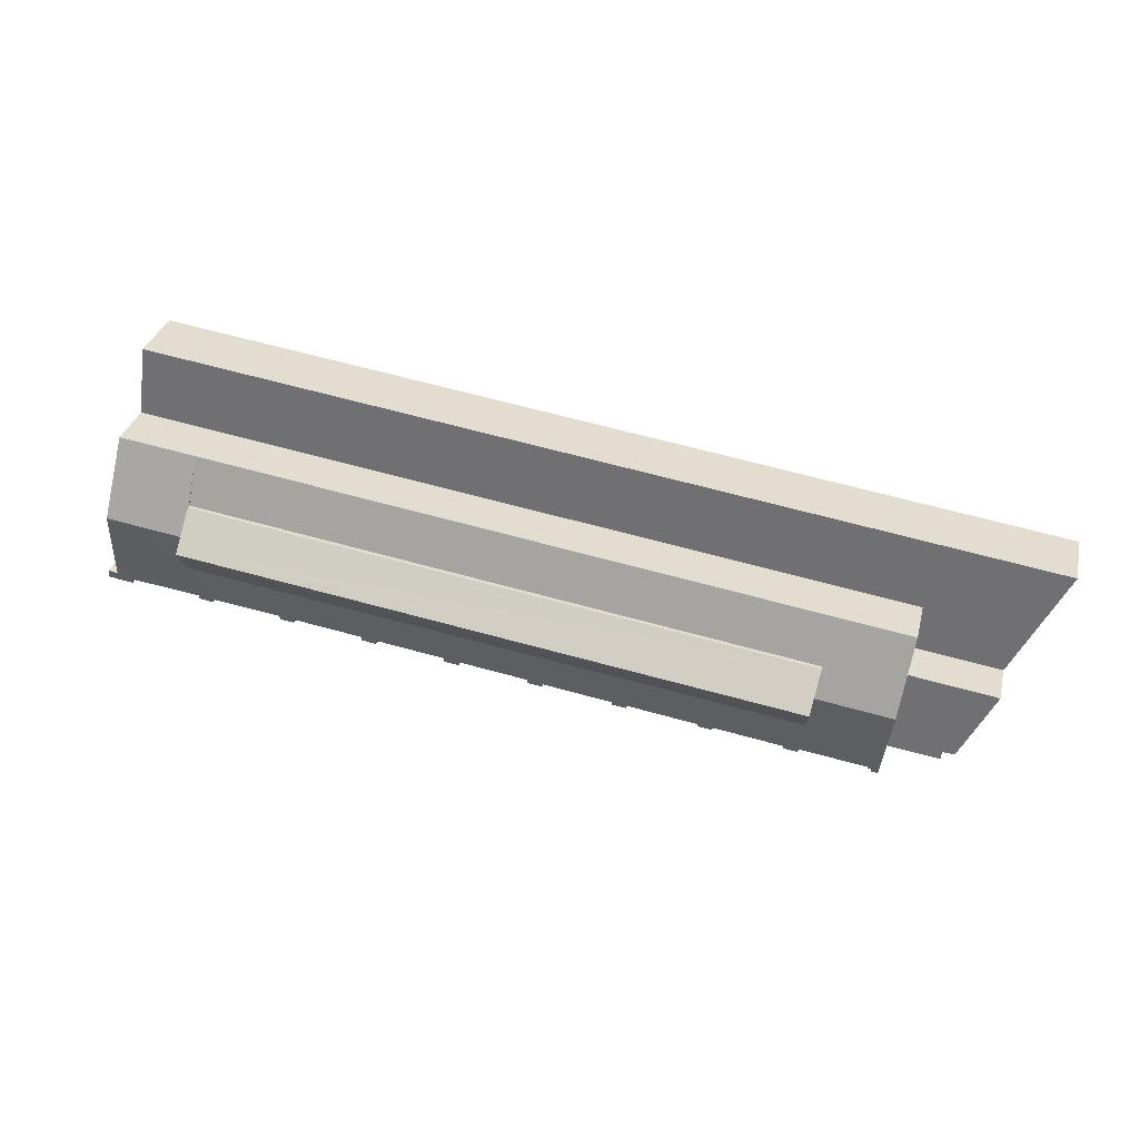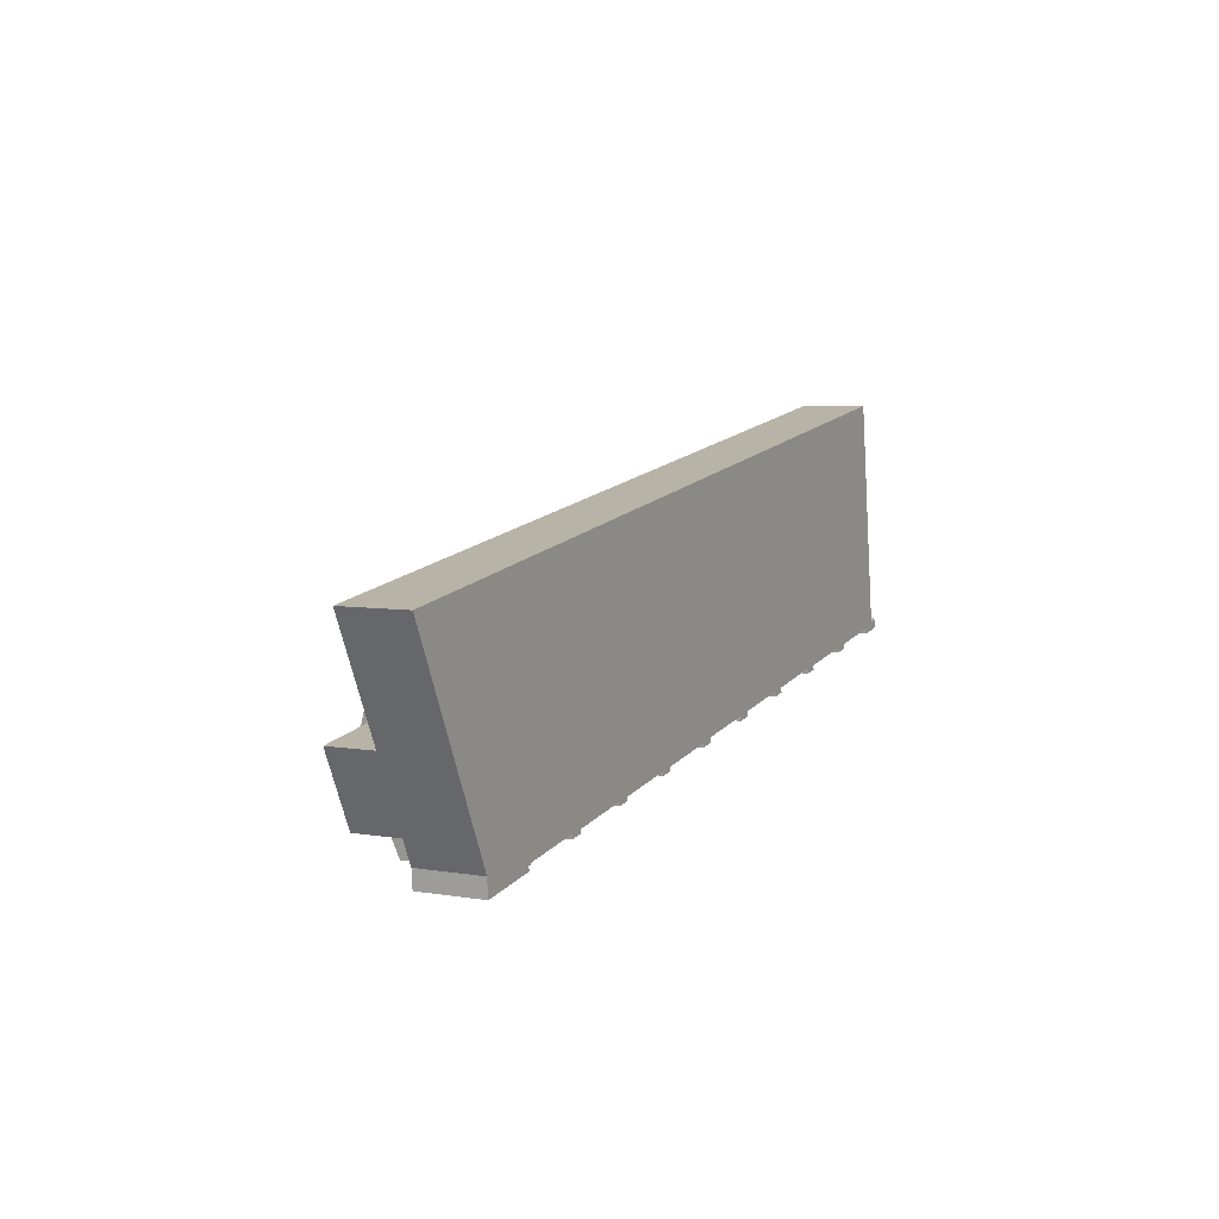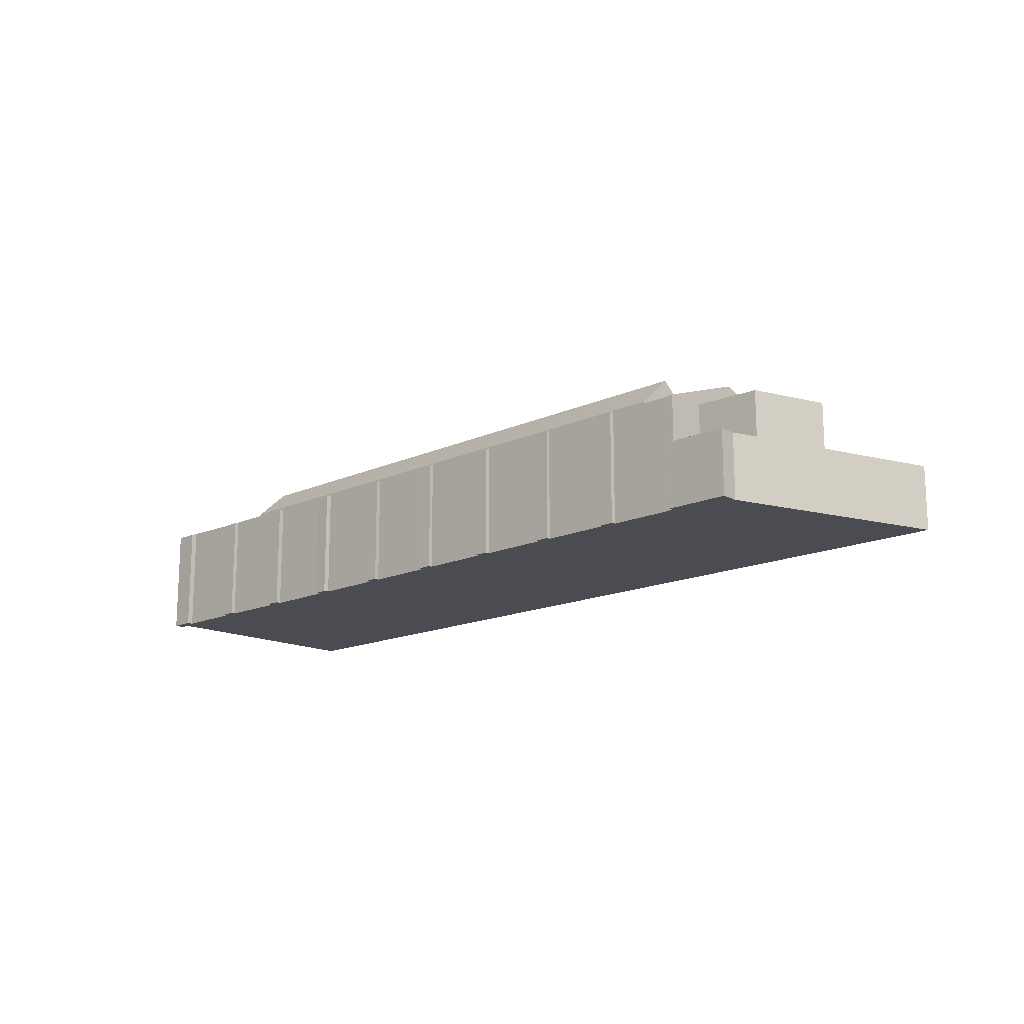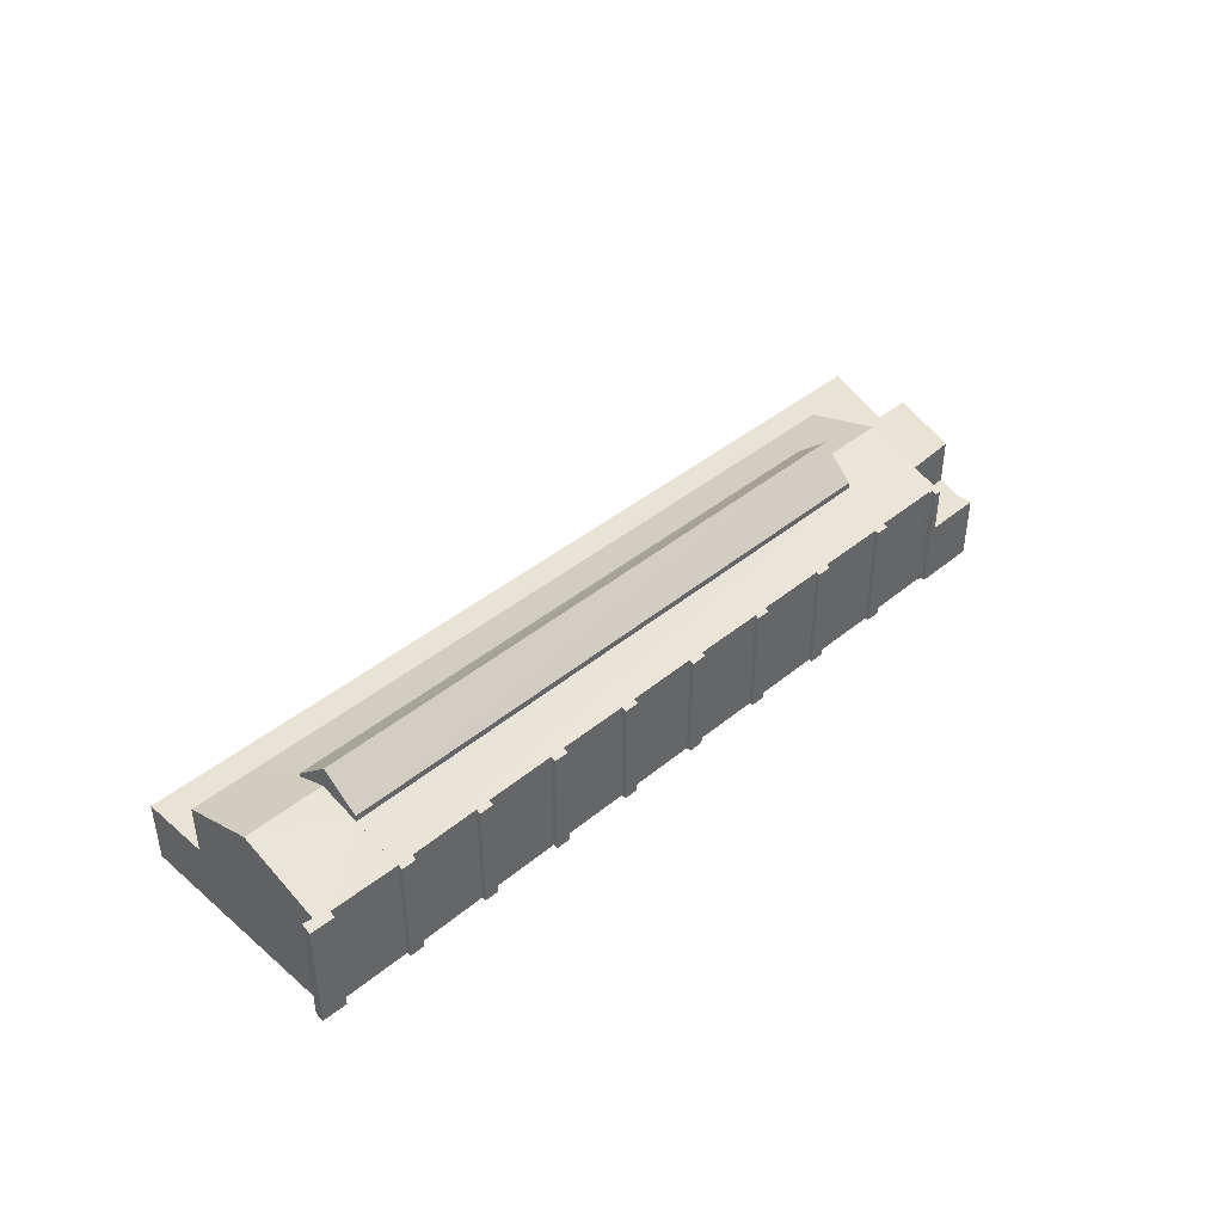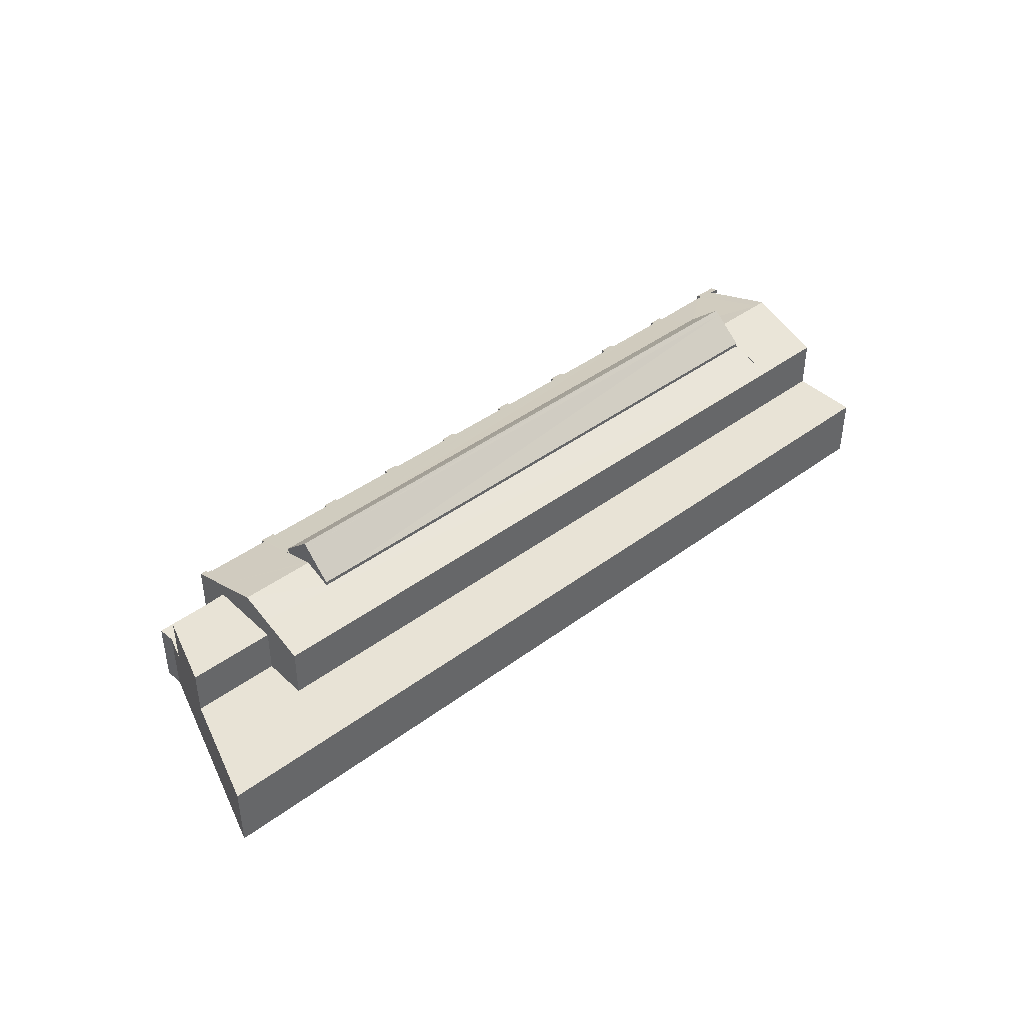
<metadata>
{"format":"obj","ext":"obj","renderer":"f3d","projection":"perspective","resolution":1024,"background":"white","views":[{"elev":32.6,"azim":-166.6,"up":"+Z"},{"elev":6.1,"azim":-63.5,"up":"+Z"},{"elev":-15.4,"azim":-144.0,"up":"+Y"},{"elev":42.2,"azim":127.4,"up":"+Y"},{"elev":41.8,"azim":-50.0,"up":"+Y"}]}
</metadata>
<code>
v  17.61 7.25 -24.13
v  9.831 7.25 -20.26
v  16.96 7.25 -19.63
v  17.2 7.25 -24.18
v  13.64 7.25 -24.67
v  11.15 7.25 -22.97
v  11.29 7.25 -24.63
v  11.32 7.25 -24.99
v  100.6 12.95 6.465
v  100.7 -3.51e-16 5.732
v  100.7 13.21 5.732
v  100.6 7.25 6.465
v  100.4 7.25 7.613
v  100.4 -4.662e-16 7.613
v  100.6 -3.959e-16 6.465
v  101.5 12.65 -11.85
v  93.33 14.41 -7.644
v  100.6 15.97 -2.192
v  101 12.65 -11.93
v  102.7 13.7 -8.591
v  102.5 4.35e-16 -7.104
v  102.7 5.26e-16 -8.591
v  102.5 14.21 -7.104
v  93.33 15.13 -7.644
v  24.79 18.55 -13.41
v  92.96 18.55 -3.777
v  9.723 12.38 -20.03
v  9.831 12.38 -20.26
v  9.723 1.227e-15 -20.03
v  11.15 1.407e-15 -22.97
v  9.831 1.24e-15 -20.26
v  69.58 7.25 9.966
v  61.79 -5.42e-16 8.851
v  69.58 -6.102e-16 9.966
v  61.79 7.25 8.851
v  18.73 12.62 -23.33
v  26.2 1.365e-15 -22.3
v  18.73 1.429e-15 -23.33
v  26.2 12.61 -22.3
v  65.47 12.58 -16.84
v  73.23 9.634e-16 -15.73
v  65.47 1.031e-15 -16.84
v  73.23 12.58 -15.73
v  88.42 7.25 12.66
v  80.64 -7.074e-16 11.55
v  88.42 -7.754e-16 12.66
v  80.64 7.25 11.55
v  35.65 12.44 -21.51
v  37.28 1.302e-15 -21.26
v  35.65 1.317e-15 -21.51
v  37.28 12.45 -21.26
v  13.85 -1.214e-16 1.983
v  13.1 7.25 1.877
v  13.1 -1.149e-16 1.877
v  14.73 -1.292e-16 2.11
v  22.54 -1.977e-16 3.229
v  13.85 7.25 1.983
v  14.73 7.25 2.11
v  22.54 7.25 3.229
v  15.71 12.38 -10.92
v  5.977 7.25 -12.31
v  15.71 7.25 -10.92
v  5.977 12.38 -12.31
v  13.64 1.511e-15 -24.67
v  11.32 1.53e-15 -24.99
v  45.05 12.57 -19.78
v  45.12 1.239e-15 -20.24
v  45.05 1.211e-15 -19.78
v  45.12 12.41 -20.24
v  104.1 12.83 -10.97
v  103.1 6.886e-16 -11.25
v  104.1 6.717e-16 -10.97
v  103.1 12.78 -11.25
v  11.29 1.508e-15 -24.63
v  16.96 12.38 -19.63
v  101.2 14.68 1.595
v  101 -1.885e-16 3.079
v  101.2 -9.767e-17 1.595
v  101 14.15 3.079
v  103.2 12.44 -12.24
v  101.6 7.658e-16 -12.51
v  101.6 12.43 -12.51
v  104.4 12.45 -12.06
v  103.2 7.496e-16 -12.24
v  104.4 7.382e-16 -12.06
v  26.28 12.43 -22.8
v  26.31 1.396e-15 -22.8
v  26.28 1.396e-15 -22.8
v  26.51 1.394e-15 -22.77
v  26.31 12.43 -22.8
v  26.51 12.46 -22.77
v  26.31 12.46 -22.8
v  41.35 7.25 5.923
v  33.54 -2.942e-16 4.805
v  41.35 -3.627e-16 5.923
v  33.54 7.25 4.805
v  52.37 7.25 7.501
v  50.74 -4.45e-16 7.268
v  52.37 -4.593e-16 7.501
v  50.74 7.25 7.268
v  101.4 15.01 0.671
v  102.4 14.38 -6.634
v  101.8 15.97 -2.02
v  101.4 -4.109e-17 0.671
v  102.4 4.062e-16 -6.634
v  101.8 1.237e-16 -2.02
v  27.81 12.59 -22.18
v  35.6 1.29e-15 -21.07
v  27.81 1.358e-15 -22.18
v  35.6 12.59 -21.07
v  54.47 12.41 -18.92
v  56.14 1.145e-15 -18.71
v  54.47 1.159e-15 -18.92
v  56.14 12.4 -18.71
v  99.44 7.25 14.24
v  97.81 -8.579e-16 14.01
v  99.44 -8.721e-16 14.24
v  97.81 7.25 14.01
v  92.58 14.78 0.09
v  24.19 14.68 -9.706
v  92.58 14.68 0.09
v  24.19 15.13 -9.706
v  92.58 15.13 0.09
v  0 7.25 4.439e-16
v  5.977 7.54e-16 -12.31
v  0 0 0
v  6.287 7.931e-16 -12.95
v  9.248 1.167e-15 -19.06
v  6.287 12.38 -12.95
v  9.248 12.38 -19.06
v  42.98 -3.769e-16 6.156
v  42.98 7.25 6.156
v  74.96 12.38 -16.07
v  73.3 12.46 -16.09
v  74.93 12.46 -15.84
v  73.34 12.37 -16.33
v  60.17 -5.277e-16 8.618
v  60.17 7.25 8.618
v  24.73 15.82 -13.05
v  24.73 18.23 -13.05
v  24.79 15.7 -13.41
v  25.39 14.41 -17.11
v  25.39 15.13 -17.11
v  92.11 12.53 -13.18
v  93.84 12.53 -12.93
v  92.11 12.53 -13.19
v  82.72 12.57 -14.41
v  84.36 12.5 -14.39
v  82.75 12.49 -14.63
v  54.42 12.55 -18.49
v  89.3 12.54 -13.55
v  84.34 12.55 -14.22
v  74.88 12.57 -15.51
v  63.88 12.58 -17.07
v  56.07 12.58 -18.17
v  46.63 12.55 -19.6
v  37.22 12.57 -20.89
v  27.87 12.46 -22.57
v  46.7 12.41 -20.01
v  65.53 12.43 -17.28
v  63.92 12.42 -17.53
v  65.55 12.39 -17.39
v  63.92 12.39 -17.61
v  100.7 -3.207e-16 5.237
v  100.7 13.39 5.237
v  16.19 15.82 -14.28
v  15.71 14.69 -10.92
v  16.19 12.38 -14.28
v  16.96 13.96 -19.63
v  17.61 12.4 -24.13
v  14.97 7.25 -5.793
v  14.97 12.95 -5.793
v  90.04 7.25 12.9
v  90.04 -7.897e-16 12.9
v  17.2 1.481e-15 -24.18
v  9.55 7.25 1.369
v  7.927 -6.956e-17 1.136
v  9.55 -8.383e-17 1.369
v  7.927 7.25 1.136
v  92.91 18.12 -3.289
v  94.15 12.51 -12.9
v  93.84 12.5 -12.95
v  93.84 12.51 -12.93
v  23.36 12.95 -4.591
v  92.08 12.95 5.252
v  93.84 12.53 -12.95
v  93.77 12.53 -12.96
v  93.84 7.927e-16 -12.95
v  93.77 7.933e-16 -12.96
v  94.15 7.9e-16 -12.9
v  101 7.303e-16 -11.93
v  101.5 7.254e-16 -11.85
v  92.17 12.34 -13.7
v  93.83 8.245e-16 -13.46
v  92.17 8.391e-16 -13.7
v  93.83 12.35 -13.46
v  92.91 15.97 -3.289
v  79.02 -6.931e-16 11.32
v  79.02 7.25 11.32
v  56.07 1.112e-15 -18.17
v  23.36 7.25 -4.591
v  92.08 7.25 5.252
v  24.16 7.25 3.46
v  31.92 7.25 4.572
v  71.2 7.25 10.2
v  100.1 7.25 9.295
v  1.559 7.25 0.224
v  1.559 -1.372e-17 0.224
v  37.22 1.279e-15 -20.89
v  18.36 1.471e-15 -24.03
v  18.36 12.4 -24.03
v  17.61 1.477e-15 -24.13
v  18.28 1.442e-15 -23.54
v  18.28 12.56 -23.54
v  18.74 12.56 -23.49
v  74.96 9.838e-16 -16.07
v  73.34 9.999e-16 -16.33
v  31.92 -2.8e-16 4.572
v  63.88 1.046e-15 -17.07
v  63.92 1.078e-15 -17.61
v  63.92 1.074e-15 -17.53
v  24.16 -2.119e-16 3.46
v  82.72 8.823e-16 -14.41
v  82.79 12.37 -14.97
v  82.79 9.17e-16 -14.97
v  82.75 8.961e-16 -14.63
v  54.42 1.132e-15 -18.49
v  27.87 1.382e-15 -22.57
v  65.55 1.065e-15 -17.39
v  84.4 9.027e-16 -14.74
v  84.4 12.37 -14.74
v  100.1 -5.692e-16 9.295
v  92.11 8.067e-16 -13.18
v  92.11 8.079e-16 -13.19
v  65.53 1.058e-15 -17.28
v  46.7 1.225e-15 -20.01
v  84.34 8.708e-16 -14.22
v  89.3 8.299e-16 -13.55
v  92.96 15.79 -3.777
v  92.93 15.89 -3.509
v  74.88 9.495e-16 -15.51
v  92.93 18.31 -3.509
v  46.63 1.2e-15 -19.6
v  71.2 -6.244e-16 10.2
v  18.74 1.439e-15 -23.49
v  73.3 9.852e-16 -16.09
v  84.36 8.81e-16 -14.39
v  74.93 9.699e-16 -15.84
g defaultobject
f 1 2 3
f 2 1 4
f 2 4 5
f 2 5 6
f 6 5 7
f 7 5 8
f 9 10 11
f 10 9 12
f 10 12 13
f 10 13 14
f 10 14 15
f 16 17 18
f 17 16 19
f 20 21 22
f 21 20 23
f 24 25 26
f 27 28 29
f 2 29 28
f 6 29 2
f 30 29 6
f 31 29 30
f 32 33 34
f 33 32 35
f 36 37 38
f 37 36 39
f 40 41 42
f 41 40 43
f 44 45 46
f 45 44 47
f 48 49 50
f 49 48 51
f 52 53 54
f 53 52 55
f 53 55 56
f 53 56 57
f 57 56 58
f 58 56 59
f 60 61 62
f 61 60 63
f 8 64 65
f 64 8 5
f 66 67 68
f 67 66 69
f 70 71 72
f 71 70 73
f 6 74 30
f 74 6 7
f 28 3 2
f 3 28 75
f 76 77 78
f 77 76 79
f 80 81 82
f 81 80 83
f 81 83 84
f 84 83 85
f 86 87 88
f 87 86 89
f 89 86 90
f 89 90 91
f 91 90 92
f 93 94 95
f 94 93 96
f 97 98 99
f 98 97 100
f 101 102 103
f 102 101 104
f 102 104 105
f 105 104 106
f 107 108 109
f 108 107 110
f 111 112 113
f 112 111 114
f 115 116 117
f 116 115 118
f 119 120 121
f 120 119 122
f 122 119 123
f 23 105 21
f 105 23 102
f 124 125 126
f 125 124 61
f 125 61 127
f 127 61 128
f 128 61 63
f 128 63 129
f 128 129 130
f 100 131 98
f 131 100 132
f 133 134 135
f 134 133 136
f 35 137 33
f 137 35 138
f 7 65 74
f 65 7 8
f 120 122 139
f 140 139 122
f 141 139 140
f 25 141 140
f 142 141 25
f 143 142 25
f 144 145 146
f 147 148 149
f 150 114 111
f 145 144 142
f 151 142 144
f 152 142 151
f 147 142 152
f 148 147 152
f 153 142 147
f 43 142 153
f 134 43 153
f 40 142 43
f 154 142 40
f 155 142 154
f 150 142 155
f 114 150 155
f 156 142 150
f 66 142 156
f 69 66 156
f 157 142 66
f 110 142 157
f 107 142 110
f 91 142 107
f 92 142 91
f 107 158 91
f 51 48 157
f 110 157 48
f 156 159 69
f 160 161 40
f 154 40 161
f 153 135 134
f 162 161 160
f 161 162 163
f 79 164 77
f 164 79 165
f 166 60 167
f 60 166 168
f 168 166 169
f 168 169 75
f 75 169 170
f 75 170 3
f 3 170 1
f 167 171 172
f 171 167 62
f 62 167 60
f 173 46 174
f 46 173 44
f 73 22 71
f 22 73 20
f 5 175 64
f 175 5 4
f 176 177 178
f 177 176 179
f 118 174 116
f 174 118 173
f 122 180 140
f 83 73 70
f 73 83 16
f 16 83 82
f 82 83 80
f 102 18 103
f 18 102 16
f 16 102 23
f 16 23 20
f 16 20 73
f 181 17 19
f 17 181 182
f 17 182 183
f 130 29 128
f 29 130 27
f 180 122 123
f 184 167 172
f 167 184 185
f 167 185 121
f 167 121 120
f 120 166 167
f 166 120 139
f 119 121 185
f 186 182 187
f 187 188 189
f 188 187 190
f 190 187 182
f 190 182 181
f 190 181 191
f 191 181 19
f 191 19 192
f 192 19 16
f 193 194 195
f 194 193 196
f 11 185 9
f 185 11 119
f 119 11 165
f 119 165 79
f 119 79 76
f 119 76 101
f 119 101 197
f 197 101 103
f 197 103 18
f 47 198 45
f 198 47 199
f 114 200 112
f 200 114 155
f 58 171 57
f 171 58 201
f 201 58 59
f 201 59 202
f 202 59 203
f 202 203 204
f 202 204 96
f 202 96 93
f 202 93 132
f 202 132 100
f 202 100 97
f 202 97 138
f 202 138 35
f 202 35 32
f 202 32 205
f 202 205 199
f 202 199 47
f 202 47 44
f 202 44 173
f 202 173 118
f 202 118 12
f 12 118 115
f 12 115 13
f 13 115 206
f 207 61 124
f 61 207 179
f 61 179 62
f 62 179 176
f 62 176 53
f 62 53 57
f 62 57 171
f 179 208 177
f 208 179 207
f 16 81 192
f 81 16 82
f 157 68 209
f 68 157 66
f 210 170 211
f 170 210 1
f 1 210 4
f 4 210 175
f 175 210 212
f 165 10 164
f 10 165 11
f 211 213 210
f 213 211 214
f 139 169 166
f 169 139 141
f 169 141 142
f 169 142 39
f 39 142 90
f 169 39 36
f 39 90 86
f 215 214 36
f 169 214 170
f 214 169 36
f 170 214 211
f 136 216 217
f 216 136 133
f 96 218 94
f 218 96 204
f 161 219 154
f 219 161 163
f 219 163 220
f 219 220 221
f 204 222 218
f 222 204 203
f 138 99 137
f 99 138 97
f 83 72 85
f 72 83 70
f 201 172 171
f 172 201 184
f 184 201 202
f 184 202 185
f 185 202 12
f 185 12 9
f 149 223 147
f 223 149 224
f 223 224 225
f 223 225 226
f 203 56 222
f 56 203 59
f 110 50 108
f 50 110 48
f 51 209 49
f 209 51 157
f 145 142 17
f 150 113 227
f 113 150 111
f 158 109 228
f 109 158 107
f 163 229 220
f 229 163 162
f 224 230 225
f 230 224 231
f 90 142 92
f 232 115 117
f 115 232 206
f 206 232 14
f 206 14 13
f 146 233 144
f 233 146 193
f 233 193 195
f 233 195 234
f 183 145 17
f 145 183 182
f 145 182 186
f 235 40 42
f 40 235 160
f 160 235 229
f 160 229 162
f 69 236 67
f 236 69 159
f 151 237 152
f 237 151 144
f 237 144 238
f 238 144 233
f 207 126 208
f 126 207 124
f 140 26 25
f 17 197 18
f 197 17 239
f 197 239 240
f 53 178 54
f 178 53 176
f 153 223 241
f 223 153 147
f 168 63 60
f 63 168 75
f 63 75 129
f 129 75 27
f 27 75 28
f 129 27 130
f 26 17 24
f 17 26 242
f 17 242 239
f 239 242 180
f 239 180 197
f 197 180 123
f 239 197 240
f 197 123 119
f 196 189 194
f 189 196 187
f 156 227 243
f 227 156 150
f 205 34 244
f 34 205 32
f 215 38 245
f 38 215 36
f 159 243 236
f 243 159 156
f 101 78 104
f 78 101 76
f 91 228 89
f 228 91 158
f 231 149 148
f 149 231 224
f 134 41 43
f 41 134 136
f 41 136 217
f 41 217 246
f 247 152 237
f 152 247 148
f 148 247 230
f 148 230 231
f 248 153 241
f 153 248 135
f 135 248 216
f 135 216 133
f 25 24 143
f 145 187 146
f 187 145 186
f 146 187 196
f 146 196 193
f 199 244 198
f 244 199 205
f 72 84 85
f 84 72 71
f 84 71 81
f 81 71 22
f 81 22 21
f 81 21 105
f 81 105 192
f 192 105 106
f 192 106 191
f 191 106 190
f 190 106 104
f 190 104 78
f 190 78 77
f 190 77 164
f 190 164 10
f 190 10 15
f 190 15 14
f 190 14 232
f 190 232 117
f 190 117 116
f 190 116 188
f 188 116 174
f 188 174 189
f 189 174 195
f 195 174 234
f 234 174 233
f 233 174 238
f 238 174 237
f 237 174 46
f 237 46 45
f 237 45 225
f 225 45 226
f 226 45 223
f 223 45 241
f 241 45 198
f 241 198 244
f 241 244 217
f 217 244 246
f 246 244 41
f 41 244 42
f 42 244 34
f 42 34 33
f 42 33 219
f 42 219 221
f 42 221 220
f 219 33 200
f 200 33 137
f 200 137 99
f 200 99 113
f 113 99 227
f 227 99 243
f 243 99 98
f 243 98 131
f 243 131 67
f 67 131 68
f 68 131 209
f 209 131 95
f 209 95 94
f 209 94 50
f 50 94 108
f 108 94 109
f 109 94 218
f 109 218 222
f 109 222 89
f 89 222 87
f 87 222 88
f 88 222 37
f 37 222 38
f 38 222 56
f 38 56 55
f 38 55 213
f 213 55 212
f 212 55 175
f 175 55 64
f 64 55 65
f 65 55 74
f 74 55 30
f 30 55 52
f 30 52 31
f 31 52 54
f 31 54 178
f 31 178 29
f 29 178 128
f 128 178 127
f 127 178 177
f 127 177 125
f 125 177 208
f 125 208 126
f 212 210 213
f 213 245 38
f 89 228 109
f 50 49 209
f 67 236 243
f 113 112 200
f 235 220 229
f 220 235 42
f 248 217 216
f 217 248 241
f 247 225 230
f 225 247 237
f 195 194 189
f 242 140 180
f 140 242 26
f 143 17 142
f 17 143 24
f 132 95 131
f 95 132 93
f 39 88 37
f 88 39 86
f 214 245 213
f 245 214 215
f 155 219 200
f 219 155 154

</code>
